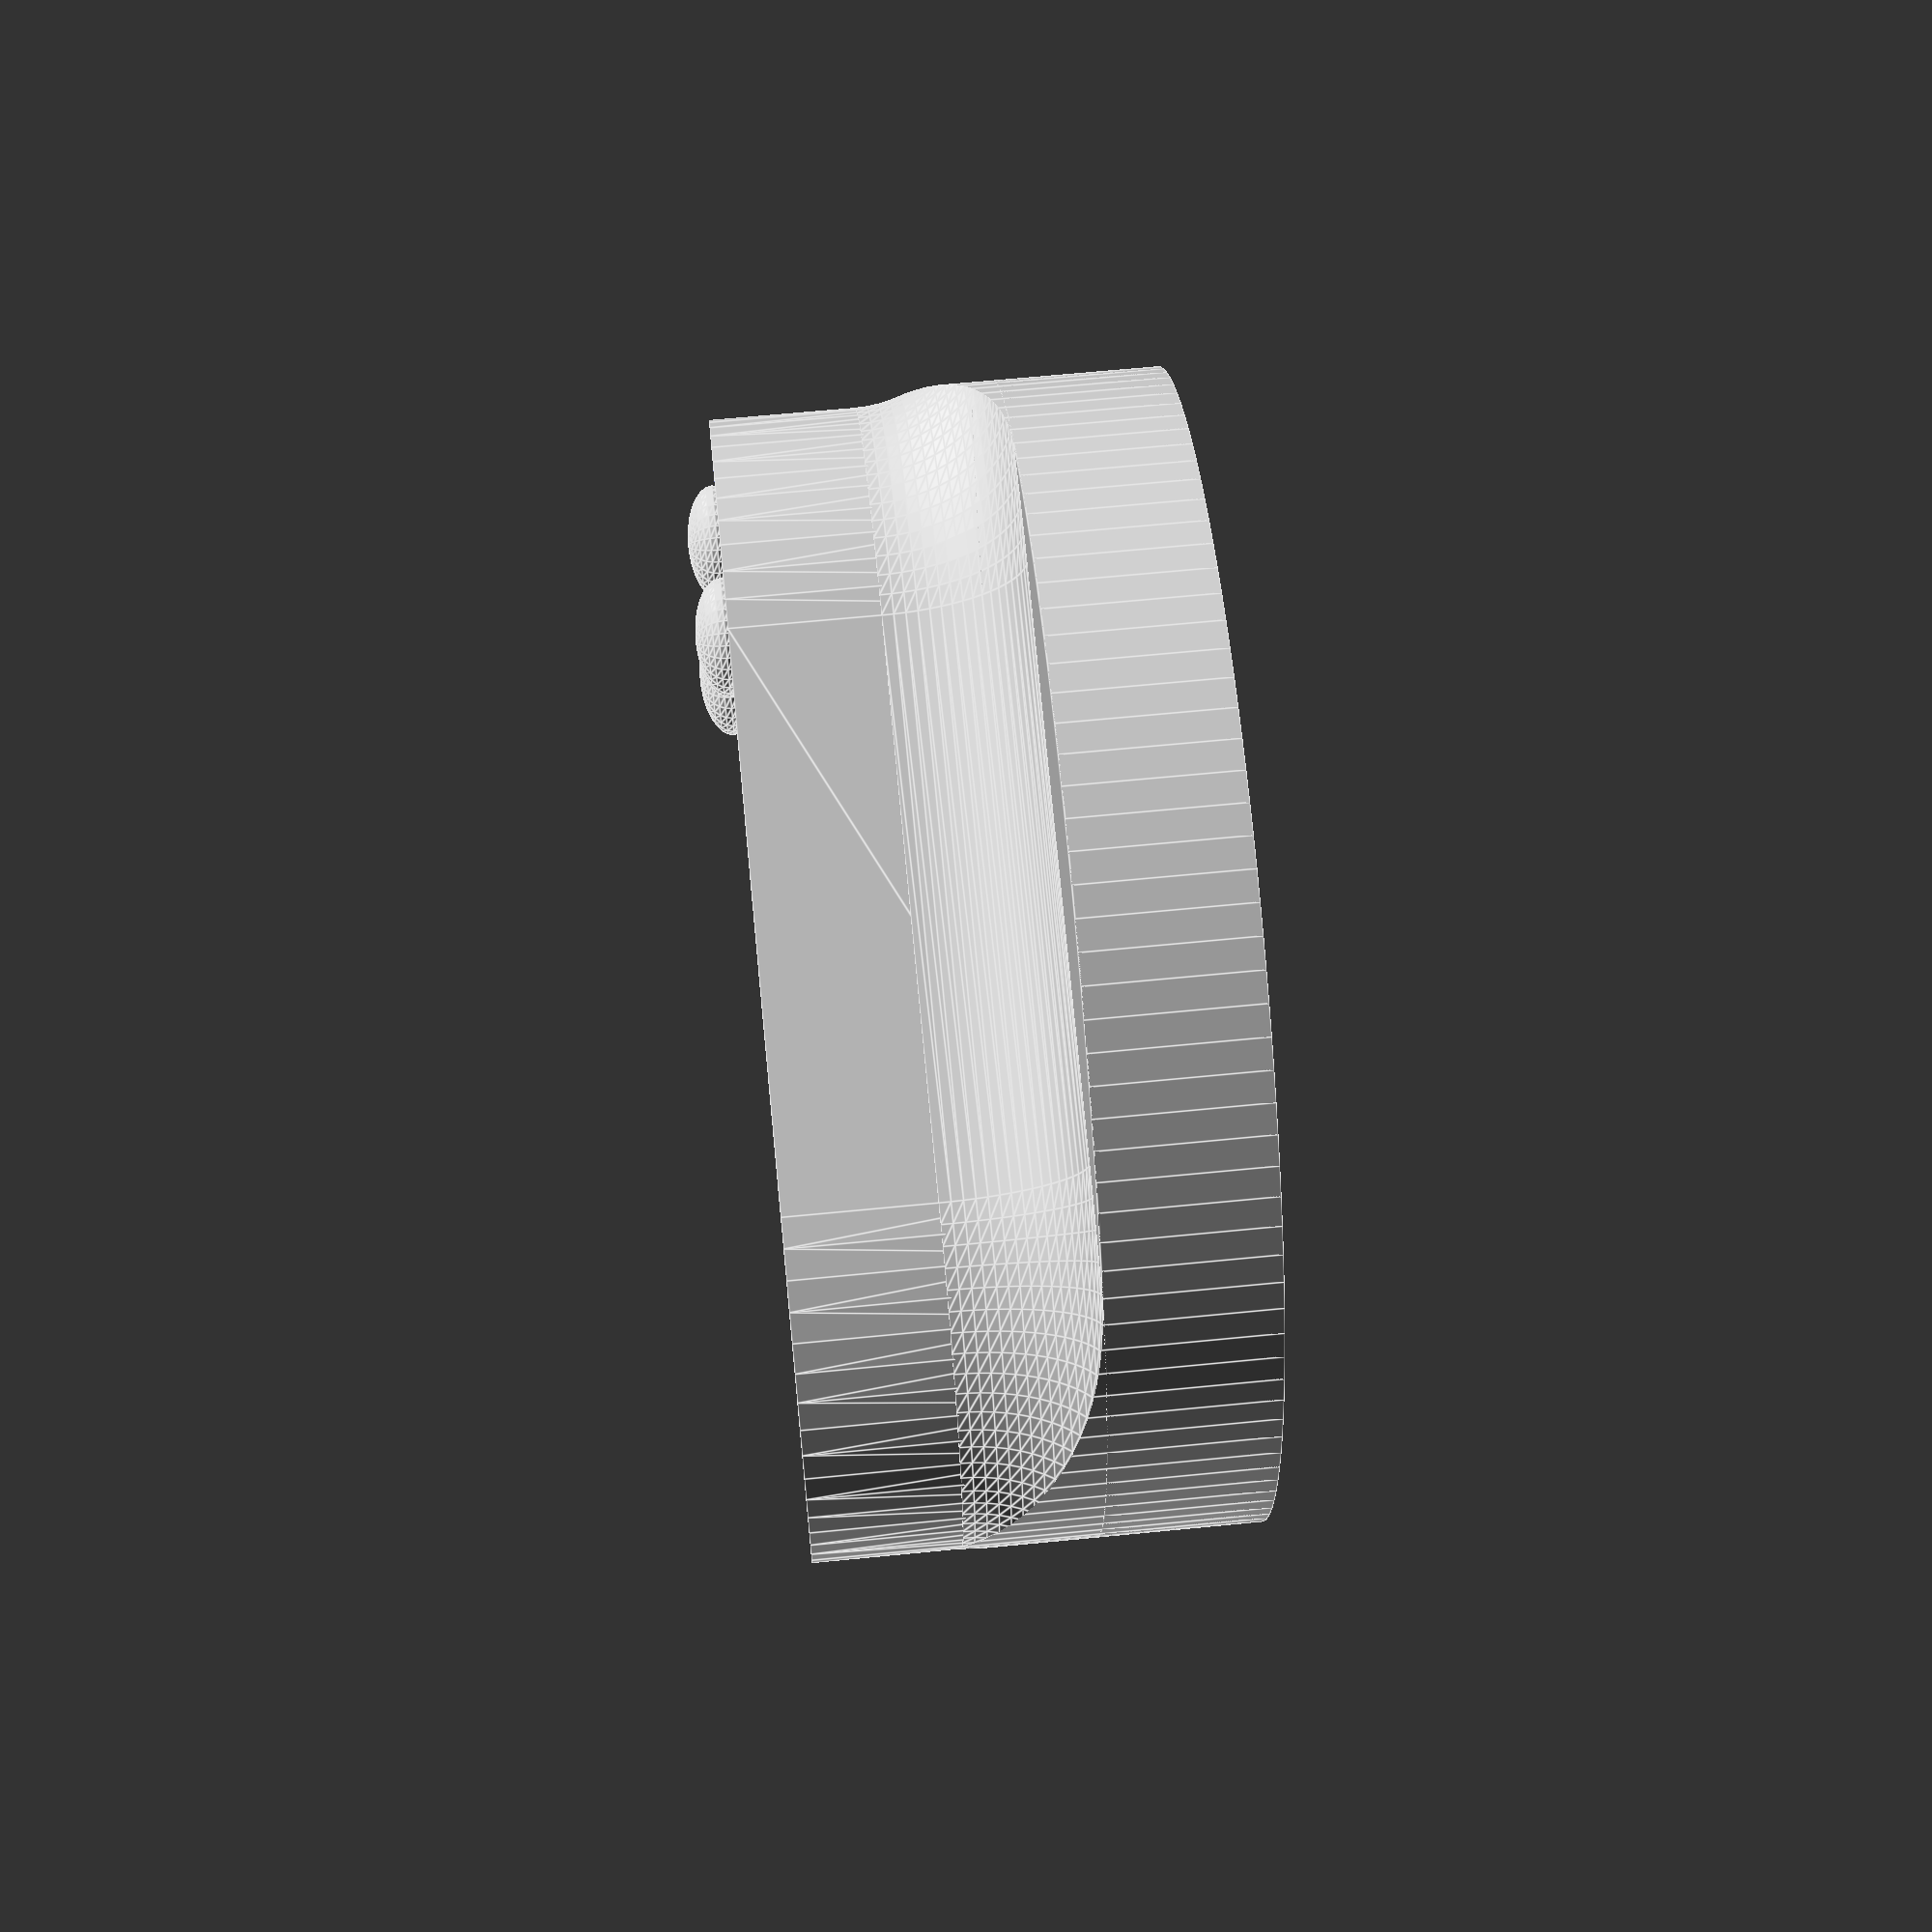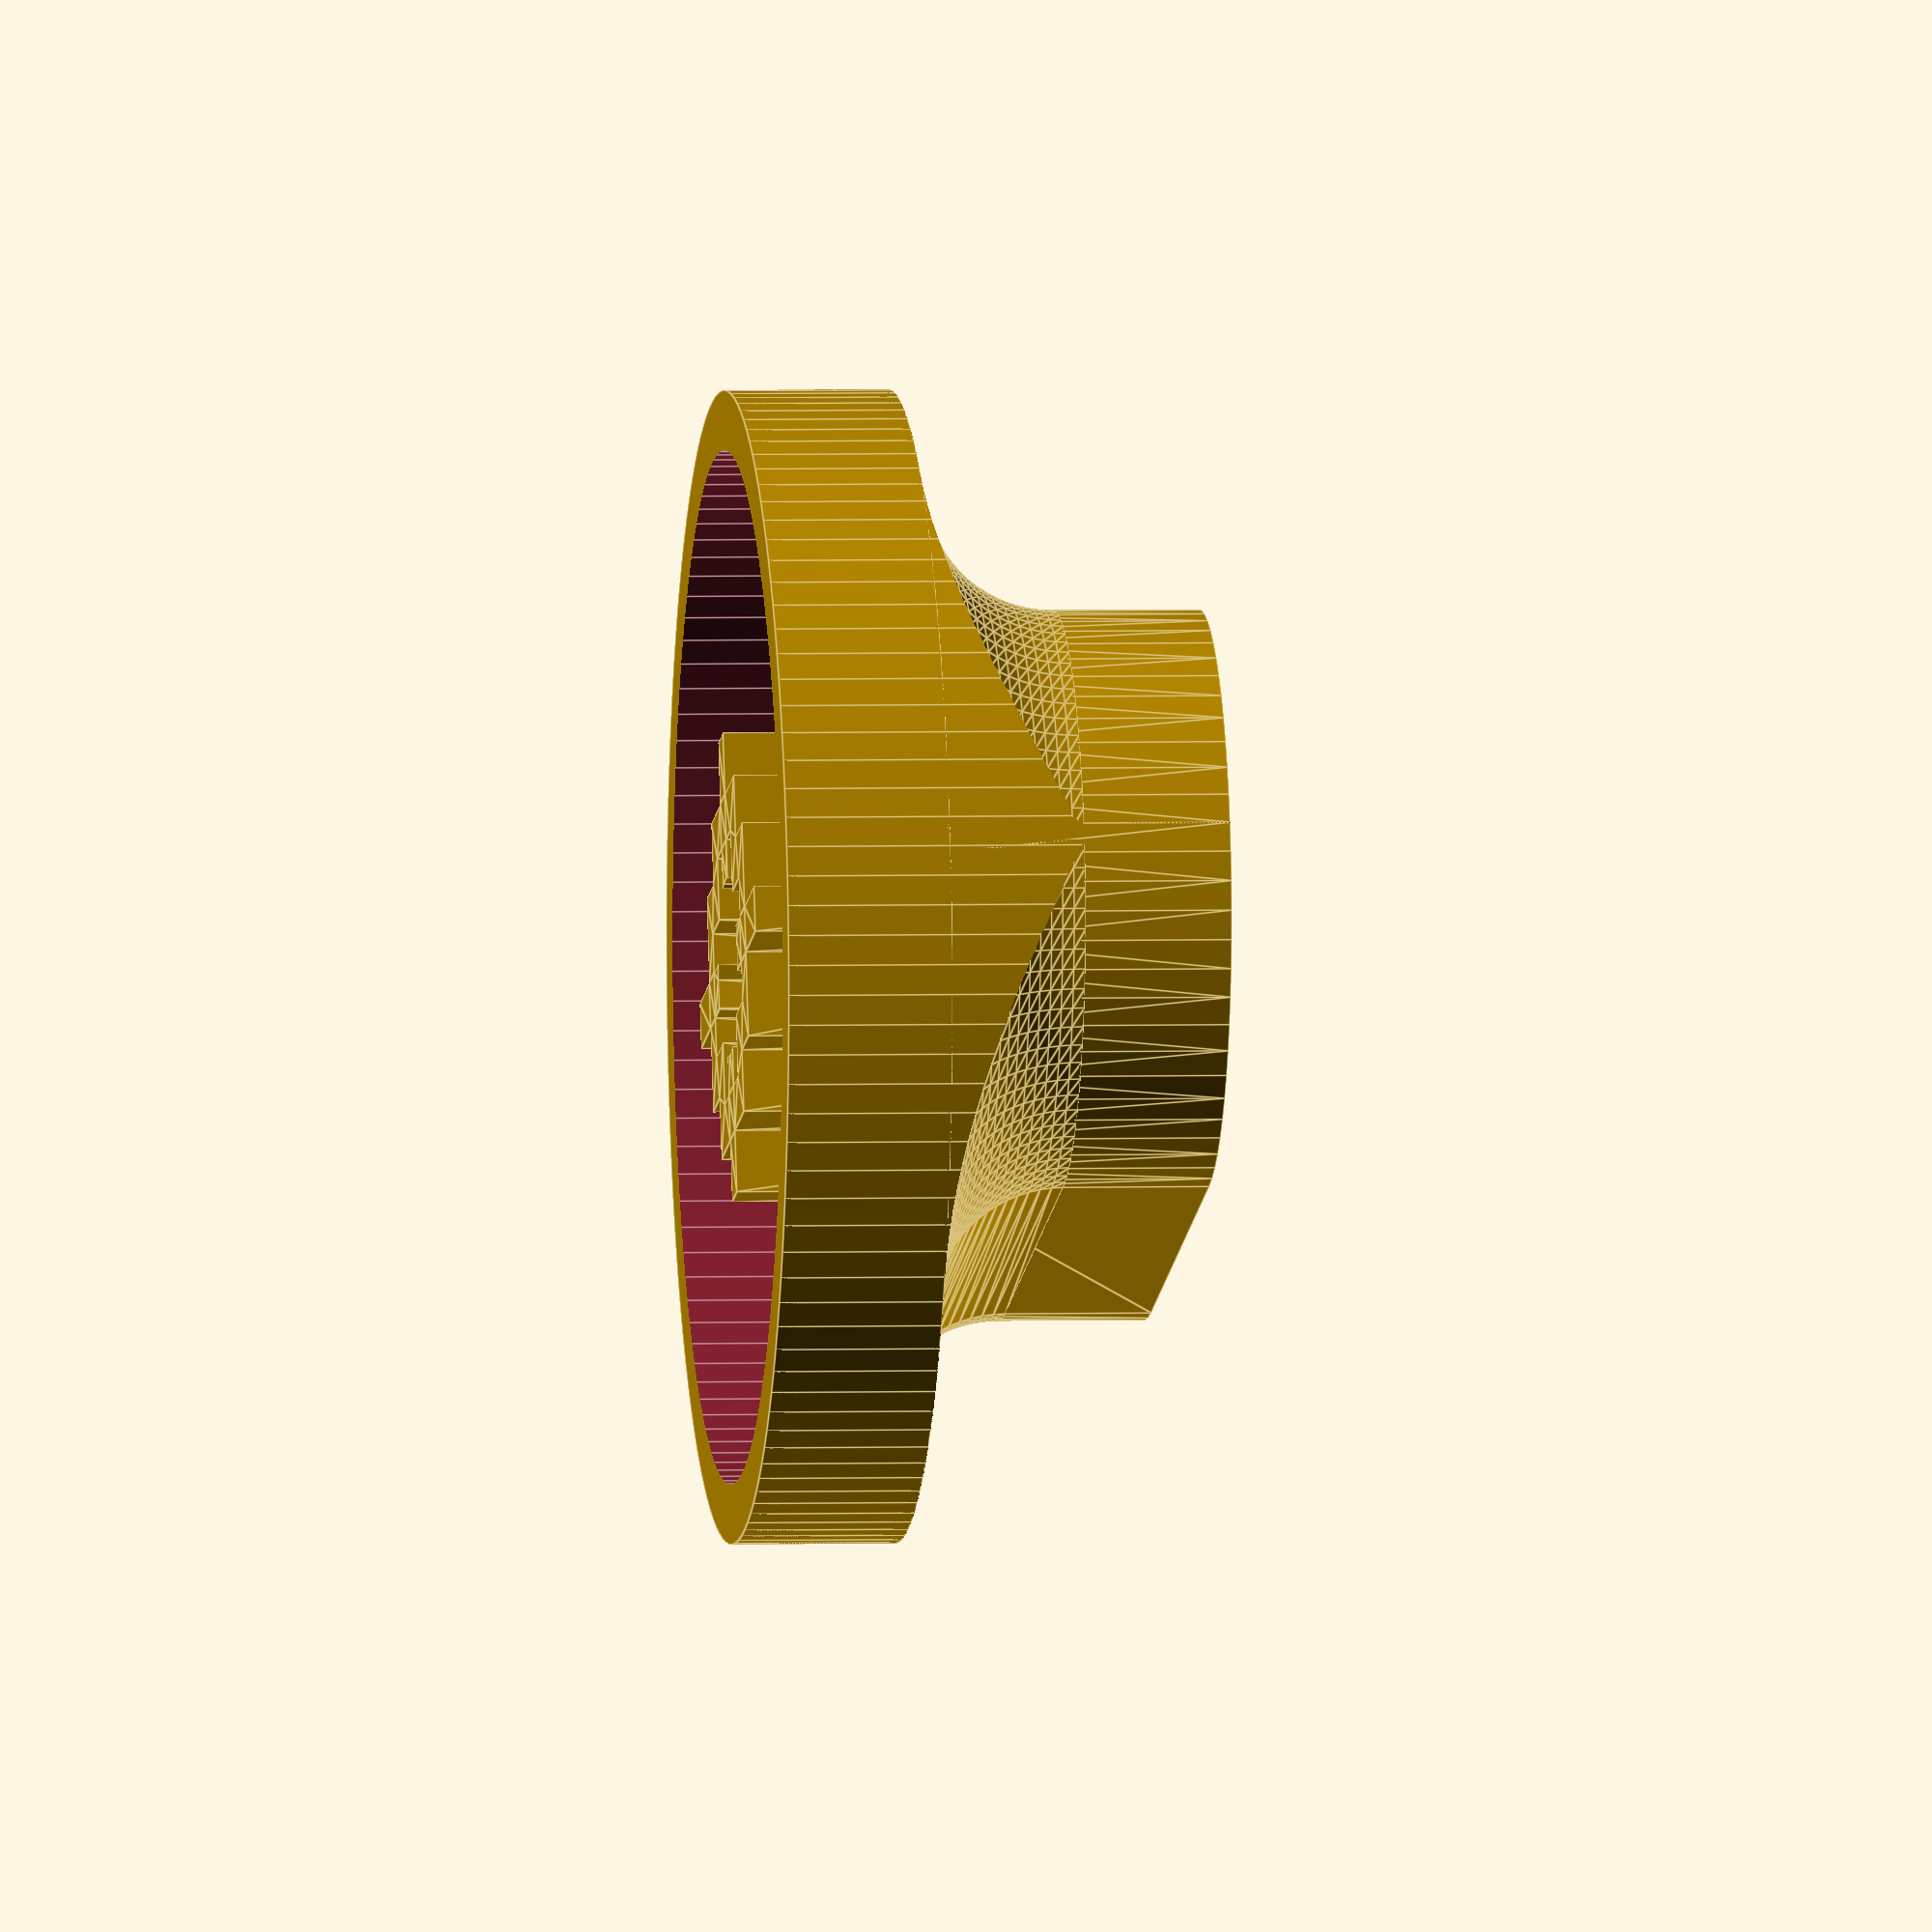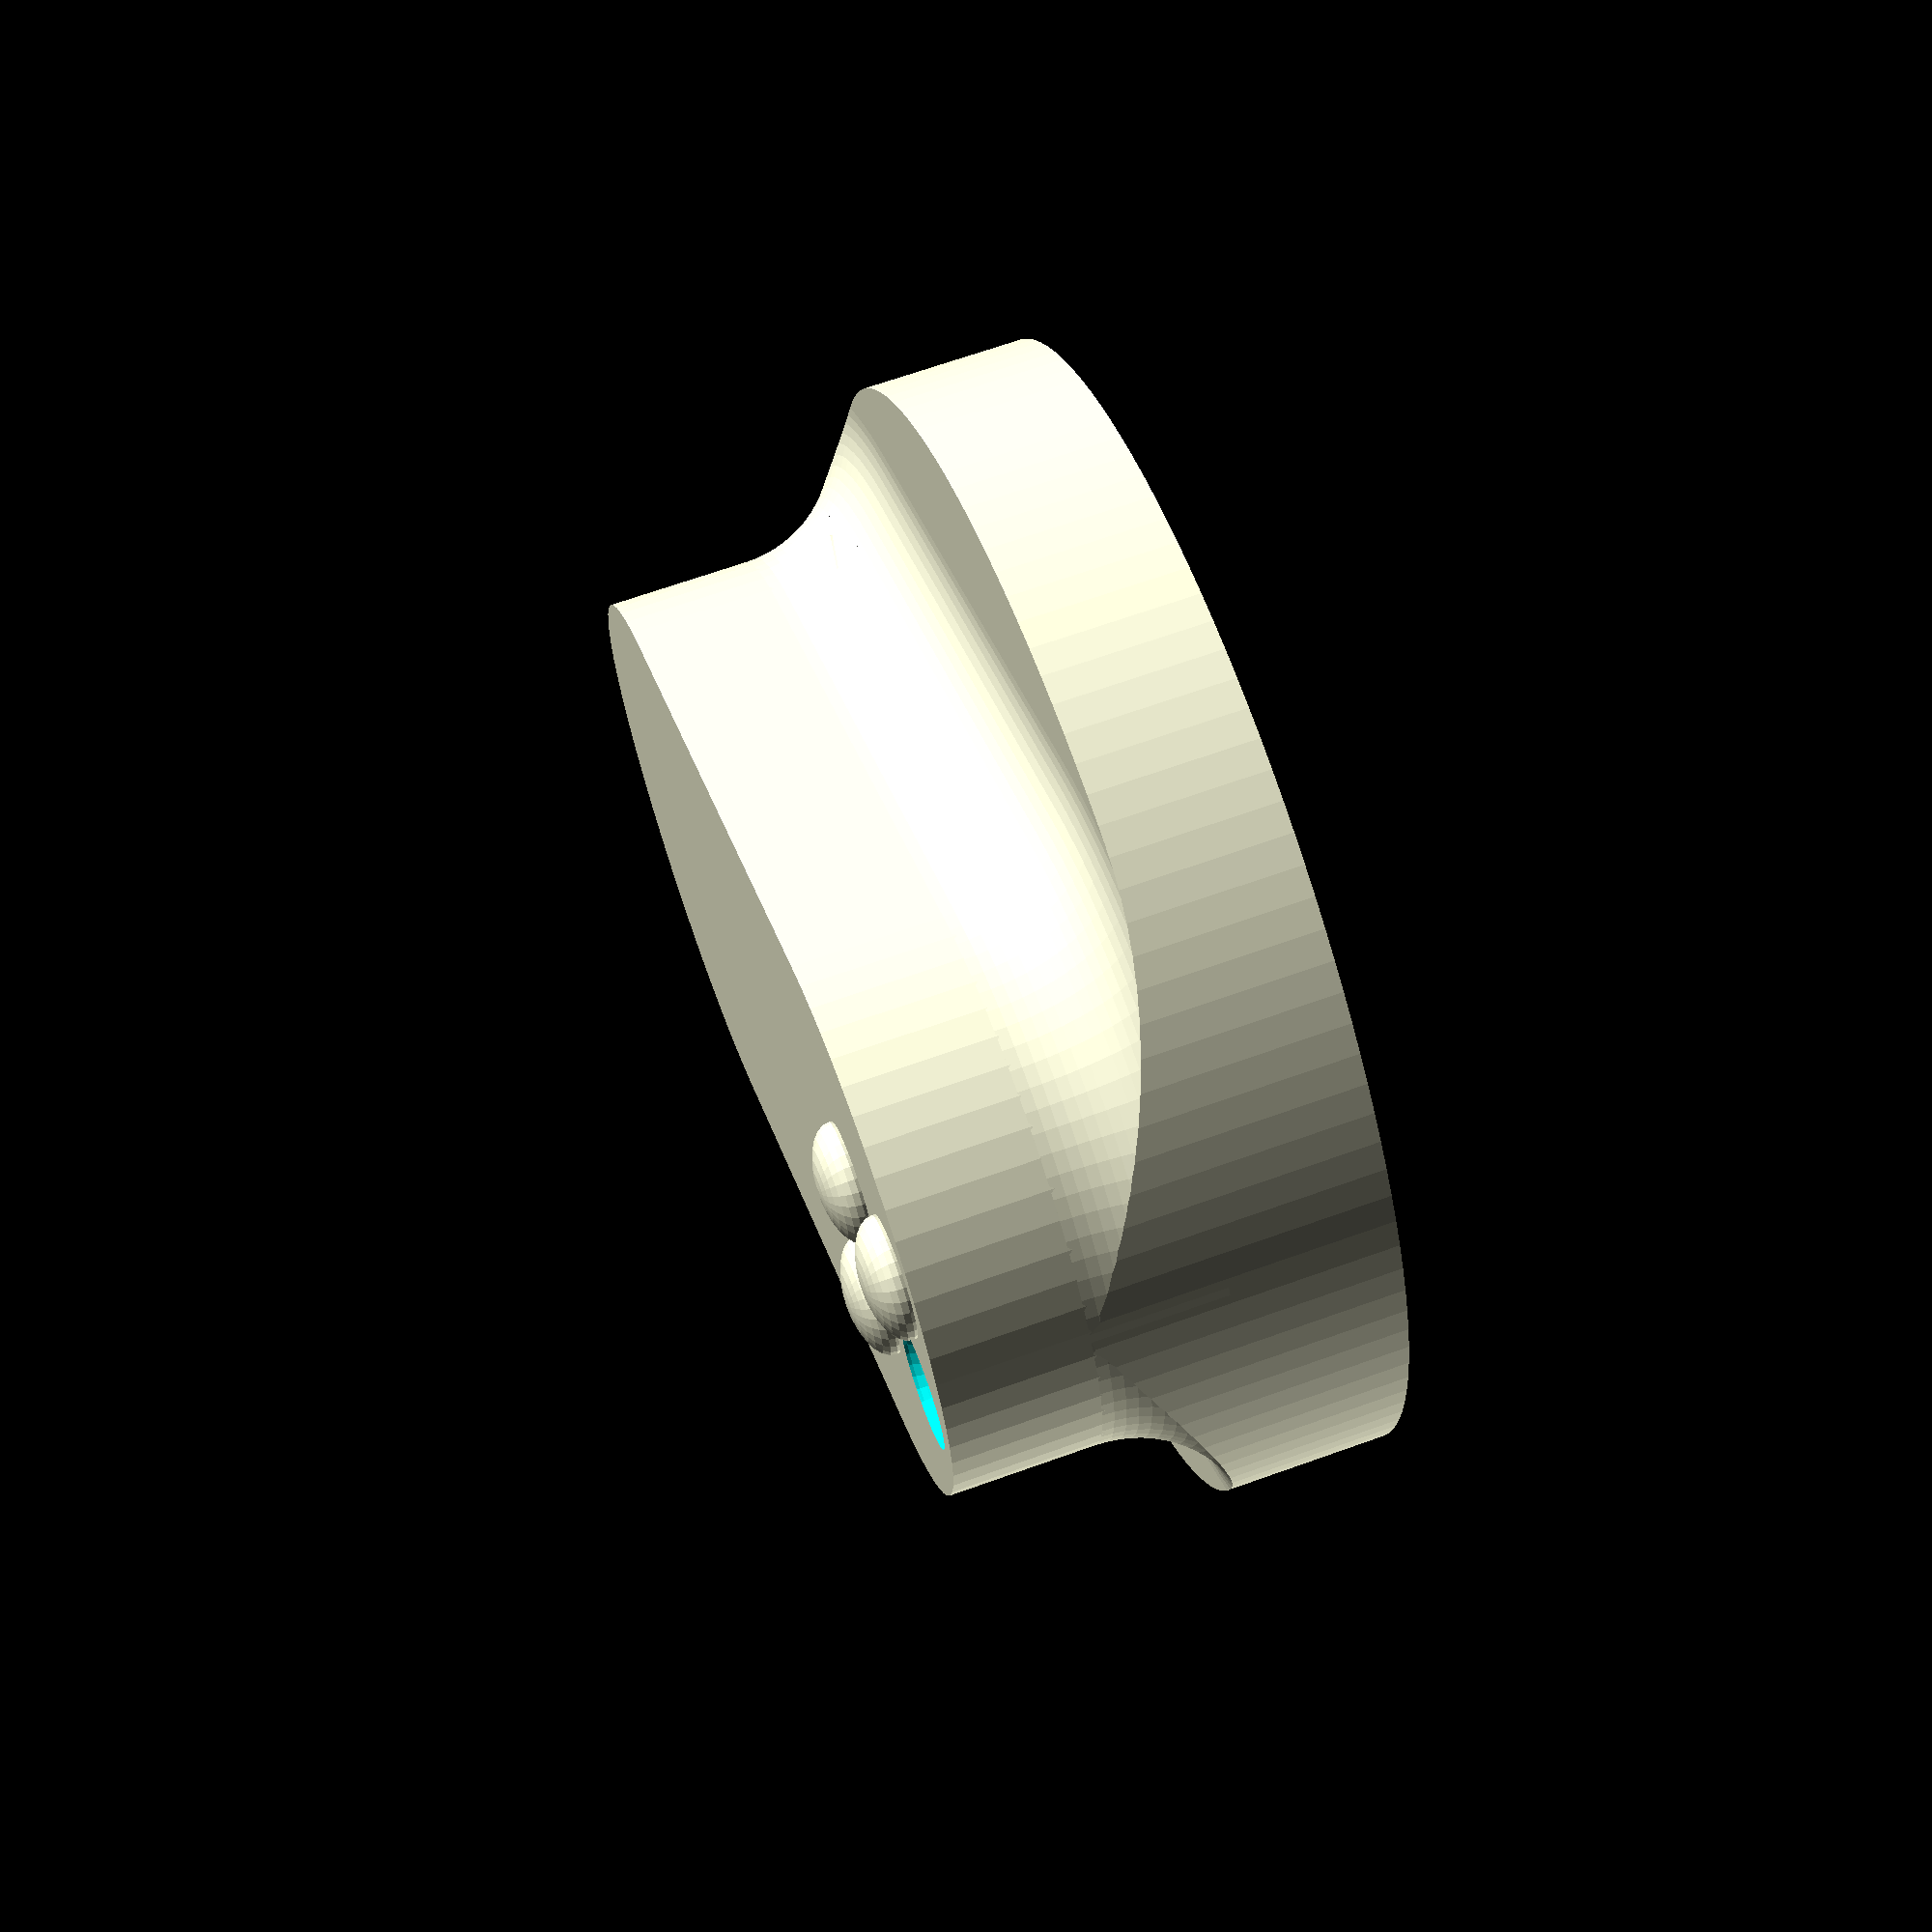
<openscad>
// GasFornuis Landhorst knoppen
// Versie 1
//   - wand te dun
//   - braille is niet erg goed gelukt
// Versie 2
//   Aanpassingen
//   - Wand is nu aangepast (4x)
//   - braille wat aangepast
//   Test
//   - past niet op spindle
//   - spindle meet 6mm (platte stuk 4.5mm)
//   - hoogte knop is overigens met 19.5 nog een stukje hoger! 
// Versie 3
//   Aanpassingen
//   - extra gaatje "geboord" in het midden van 6mm

knop_links=true;
knop_voor=true;

knop_rechts=!knop_links;
knop_achter=!knop_voor;

wand=2.0; hwand=wand/2; dwand=wand*2;

knop_h=13+wand;
hoofd_d=38.5; hoofd_r=hoofd_d/2;
hoofd_h=5.5;
handvat_d=19.5; handvat_r=handvat_d/2;
handvat_h=knop_h-hoofd_h;

$fa=1; // min facet angle
$fs=1; // min facet size

module knop() {
    // basis
    difference() { 
        cylinder(h=hoofd_h, d=hoofd_d);
        translate([0,0,-wand])
            cylinder(h=hoofd_h, r=hoofd_r-wand);
        hull() {
            offset=(hoofd_d - handvat_d - hwand) / 2;
            translate([0,-offset,hoofd_h-wand-0.1])
                cylinder(h=handvat_h, d=handvat_d-dwand);
            translate([0, offset,hoofd_h-wand-0.1])
                cylinder(h=handvat_h, d=handvat_d-dwand);
        }
    }
    // ovale handvat
    difference() {
        hull() {
            offset=(hoofd_d - handvat_d) / 2;
            translate([0,-offset,hoofd_h-0.1])
                cylinder(h=handvat_h, d=handvat_d);
            translate([0, offset,hoofd_h-0.1])
                cylinder(h=handvat_h, d=handvat_d);
        };
        hull() {
            offset=(hoofd_d - handvat_d - hwand) / 2;
            translate([0,-offset,hoofd_h-wand-0.1])
                cylinder(h=handvat_h, d=handvat_d-dwand);
            translate([0, offset,hoofd_h-wand-0.1])
                cylinder(h=handvat_h, d=handvat_d-dwand);
        };
        braille(knop_links,knop_voor);
    }
    // add the smooth stuff
    intersection() {
        cylinder(h=knop_h, d=hoofd_d);
        smooth_handle();
    }
}

module asmontage() {
    // montage op de as
    width1=11.5; hwidth1=width1/2;
    width2=7.3;  hwidth2= width2/2;
    wall=1.55;   hwall=wall/2; dwall=wall*2;
    handvat_r2 = handvat_r - wand + 0.1;
    linear_extrude(knop_h-0.1) {
        difference() {
            // outside (including extra support)
            polygon(points=[
              [-hwidth2,      -hwidth1], // 0 bot left
              [  -hwall,      -hwidth1],
              [  -hwall,      -hwidth1-dwall],
              [   hwall,      -hwidth1-dwall],
              [   hwall,      -hwidth1],
              [ hwidth2,      -hwidth1], // 1 bot right
              [ hwidth2,      -hwidth2], // 2 nodge up
              [ hwidth1,      -hwidth2], // 3 nodge right
              [ hwidth1,      -hwall],
              [ handvat_r2,   -hwall],
              [ handvat_r2,    hwall],
              [ hwidth1,       hwall],
              [ hwidth1,       hwidth2], // 4 top right
              [ hwidth2,       hwidth2], // 5 nodge left
              [ hwidth2,       hwidth1], // 6 nodge up
              [   hwall,       hwidth1],
              [   hwall,       hwidth1+dwall],
              [  -hwall,       hwidth1+dwall],
              [  -hwall,       hwidth1],
              [-hwidth2,       hwidth1], // 7 top left
              [-hwidth2,       hwidth2], // 8 nodge down
              [-hwidth1,       hwidth2], // 9 nodge left
              [-hwidth1,       hwall],
              [-handvat_r2,    hwall],
              [-handvat_r2,   -hwall],
              [-hwidth1,      -hwall],
              [-hwidth1,      -hwidth2], //10 bot left
              [-hwidth2,      -hwidth2]  //11 nodge right
            ]);
            // inside
            polygon(points=[
              [-hwidth2+wall, -hwidth1+wall], // 0 bot left
              [        -hwall,-hwidth1+wall], // 1
              [        -hwall,-hwidth2+wall], // 2
              [        +hwall,-hwidth2+wall], // 3
              [        +hwall,-hwidth1+wall], // 4
              [ hwidth2-wall, -hwidth1+wall], // 5 bot right
              [ hwidth2-wall, -hwidth2+wall], // 6 nodge up
              [ hwidth1-wall, -hwidth2+wall], // 7 nodge right
              [ hwidth1-wall, -hwall       ], // 8
              [ hwidth2-wall, -hwall       ], // 9
              [ hwidth2-wall,  hwall       ], // 10
              [ hwidth1-wall,  hwall       ], // 11
              [ hwidth1-wall,  hwidth2-wall], // 12 top right
              [ hwidth2-wall,  hwidth2-wall], // 13 nodge left
              [ hwidth2-wall,  hwidth1-wall], // 14 nodge up
              [        -hwall, hwidth1-wall], // 15
              [        -hwall, hwidth2-wall], // 16
              [         hwall, hwidth2-wall], // 17
              [         hwall, hwidth1-wall], // 18
              [-hwidth2+wall,  hwidth1-wall], // 19 top left
              [-hwidth2+wall,  hwidth2-wall], // 20 nodge down
              [-hwidth1+wall,  hwidth2-wall], // 21 nodge left
              [-hwidth1+wall,  hwall       ], // 22
              [-hwidth2+wall,  hwall       ], // 23
              [-hwidth2+wall, -hwall       ], // 24
              [-hwidth1+wall, -hwall       ], // 25
              [-hwidth1+wall, -hwidth2+wall], // 26 bot left
              [-hwidth2+wall, -hwidth2+wall]  // 27 nodge right
            ]);
            // drill it a bit wider
            circle(d=6);
        }
    }
}

module smooth_handle() {
    //points are on x,z axis
    straal=4.5;
    offset=(hoofd_d - handvat_d) / 2;
    pnts = [
        [-handvat_r,0],
        for(i=[0:5:90]) ([
            sin(i) * straal - straal - handvat_r, 
            cos(i) * straal - straal
            //sin(i) * straal - straal - handvat_r, 
            //cos(i) * straal - straal
        ])
    ];
    for (pnt = pnts) echo(pnt); 
    echo(offset);
    translate([0,-offset,hoofd_h])
        rotate([-90,0,0])
        linear_extrude(2*offset)
        polygon(points=pnts);
    translate([0,offset,hoofd_h])
        rotate([180,0,0])
        rotate_extrude(angle=180)
        polygon(points=pnts);
    translate([0,-offset,hoofd_h])
        rotate([180,0,180])
        rotate_extrude(angle=180)
        polygon(points=pnts);
    translate([0,offset,hoofd_h])
        rotate([-90,0,180])
        linear_extrude(2*offset)
        polygon(points=pnts);
}

module braille(links,voor) {
    //braille_v1(links,voor);
    braille_v2(links,voor);
}

module braille_v1(links,voor) {
    punt_d=3;
    offset=hoofd_d/2 - punt_d - 1.5 - 12;
    offset2=punt_d/2+0.2;
    x = links ? offset2 : -offset2;
    y = voor  ? offset+offset2 : offset-offset2; 
    translate([x,y,knop_h])
        scale([1,1,0.4])
        sphere(d=punt_d,$fn=30);
}

module braille_v2(links,voor) {
    punt_d=4;
    offset=hoofd_d/2 - punt_d - 1.5;
    offset2=punt_d/2+0.4;
    x = links ? offset2 : -offset2;
    y = voor  ? offset+offset2 : offset-offset2; 
    translate([x,y,knop_h])
        scale([1,1,0.5])
        sphere(d=punt_d,$fn=30);
}

knop();
asmontage();

if (knop_rechts || knop_achter) braille(true,  true);
if (knop_rechts || knop_voor)   braille(true,  false);
if (knop_links  || knop_achter) braille(false,  true);
if (knop_links  || knop_voor)   braille(false, false);

</openscad>
<views>
elev=115.6 azim=103.3 roll=95.7 proj=p view=edges
elev=356.7 azim=106.1 roll=263.9 proj=o view=edges
elev=113.1 azim=240.7 roll=109.8 proj=p view=wireframe
</views>
